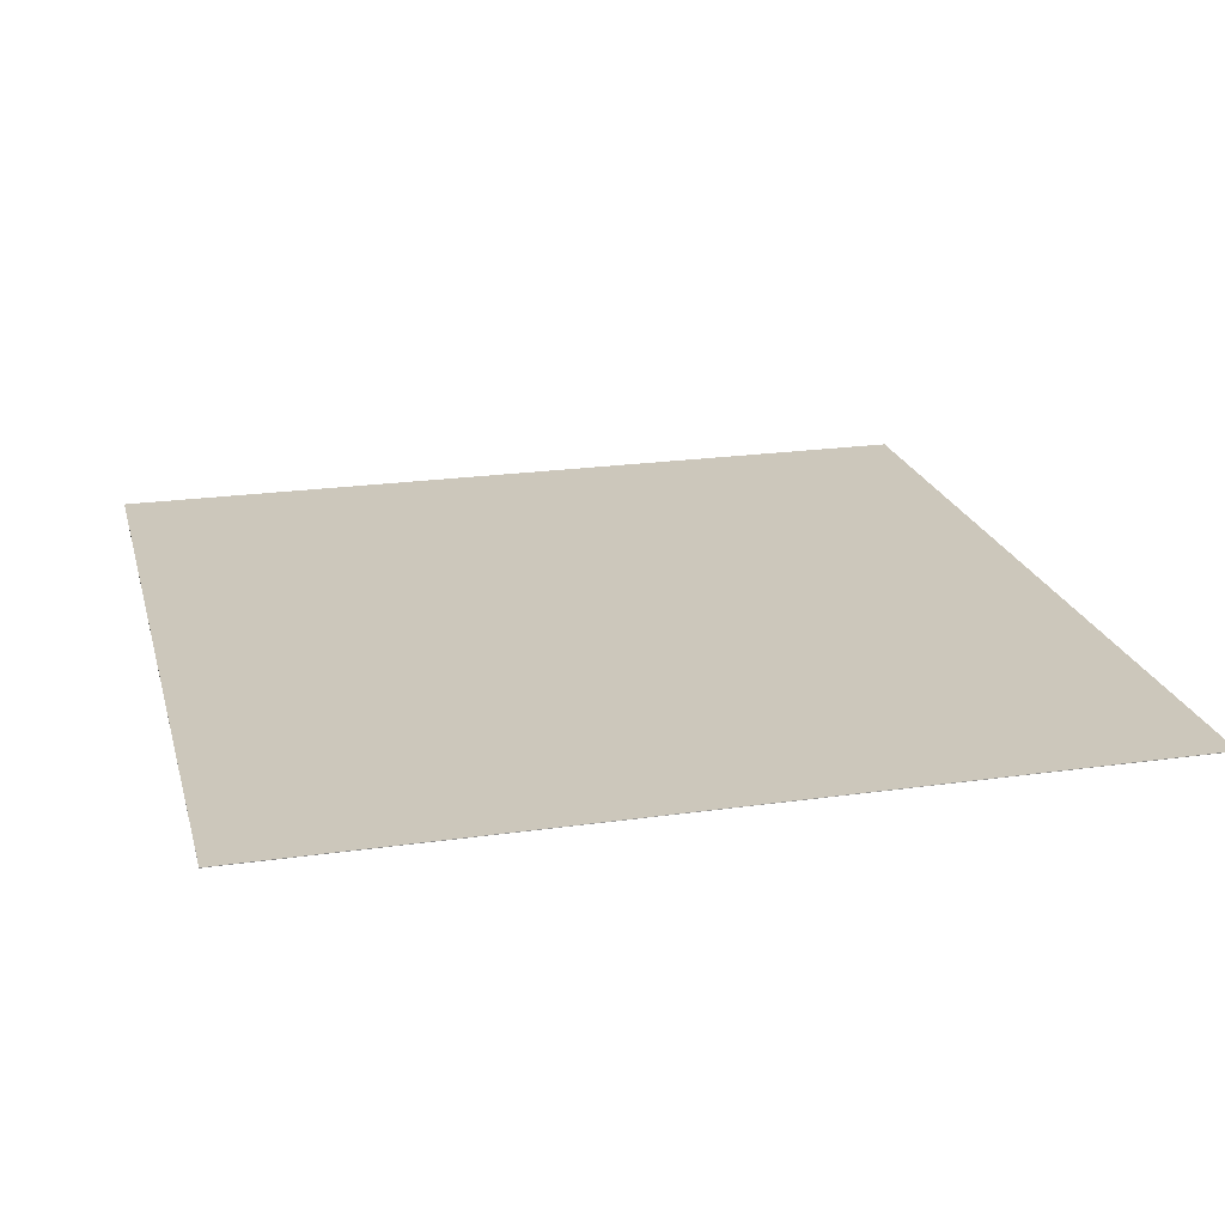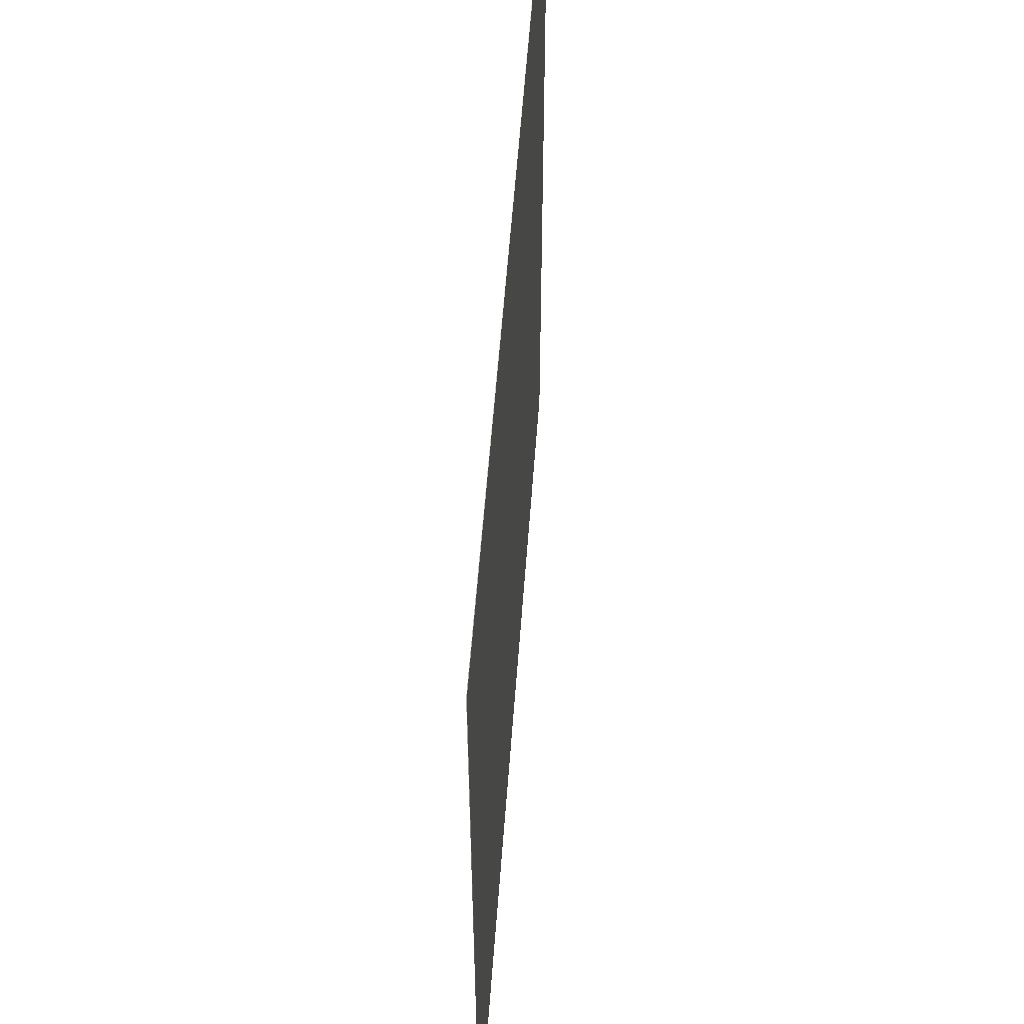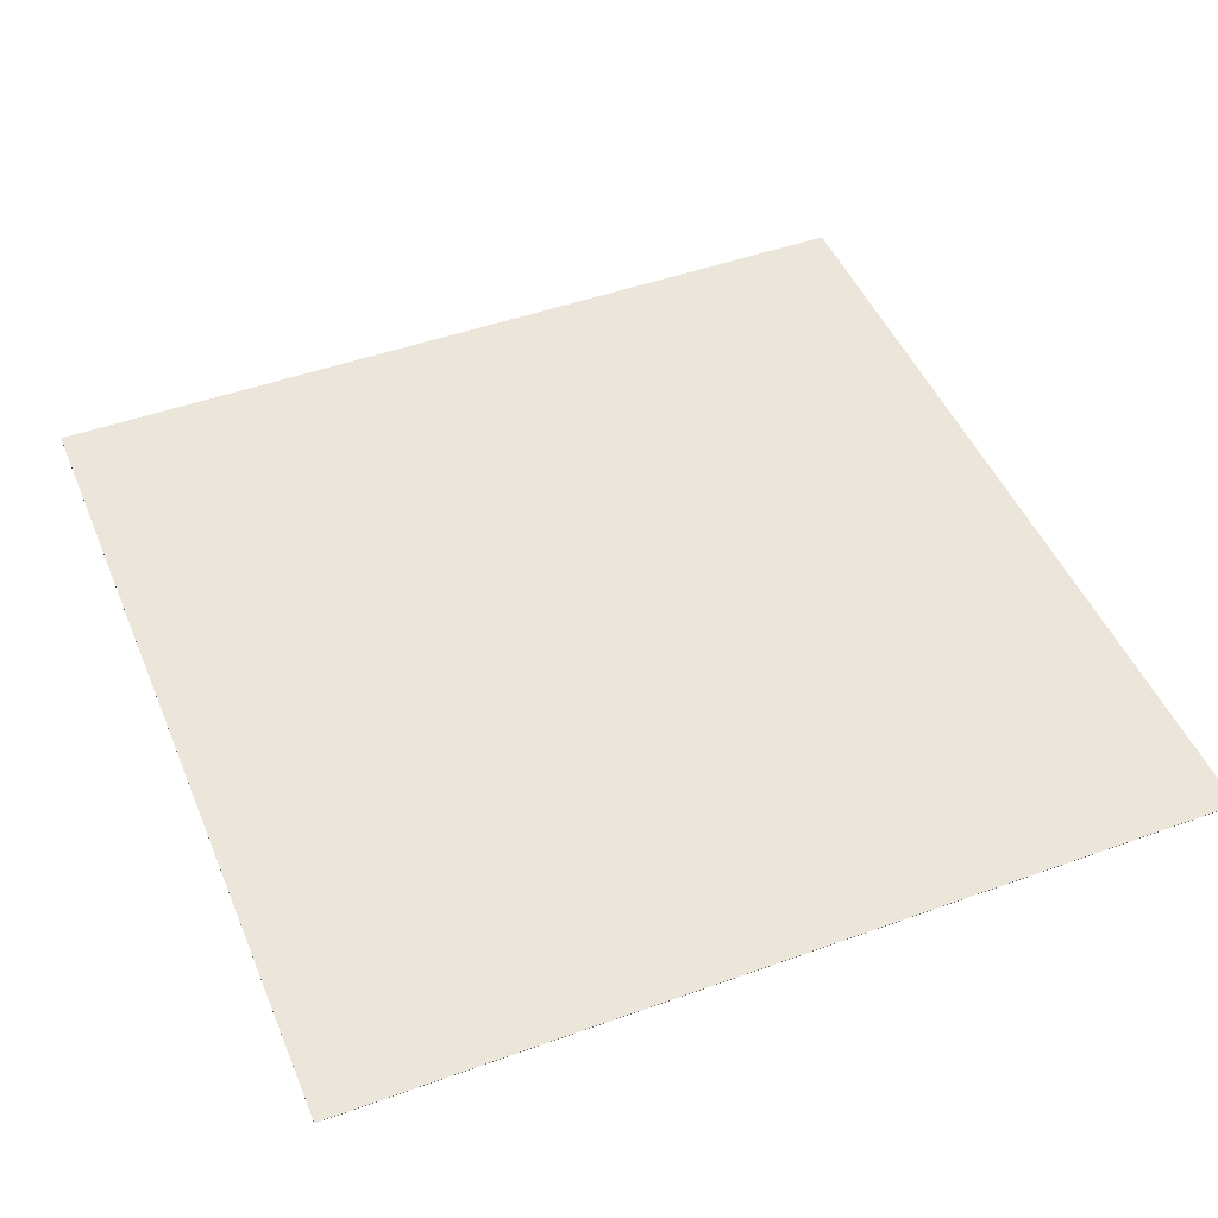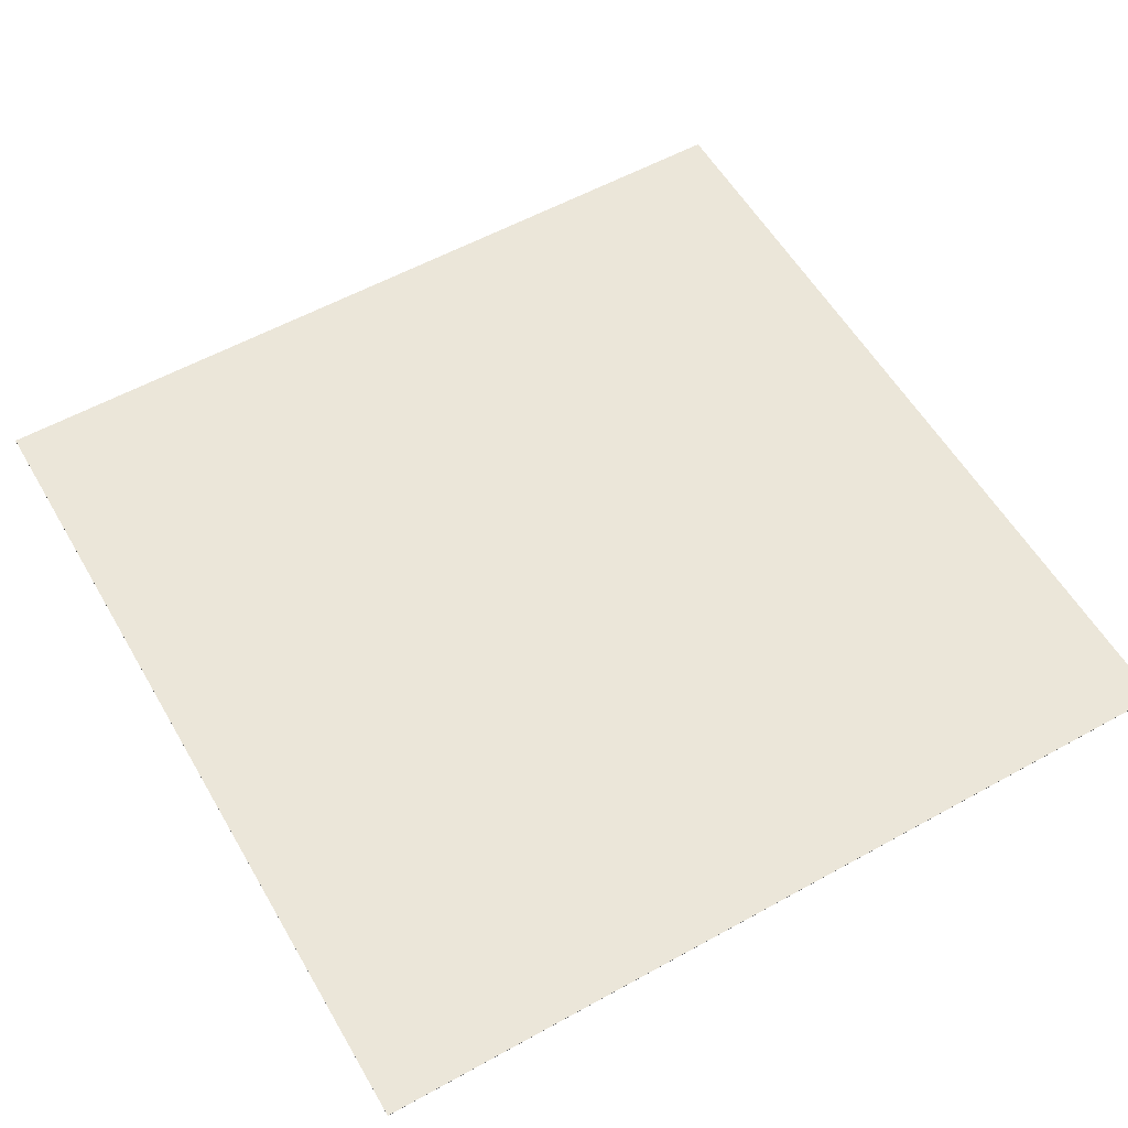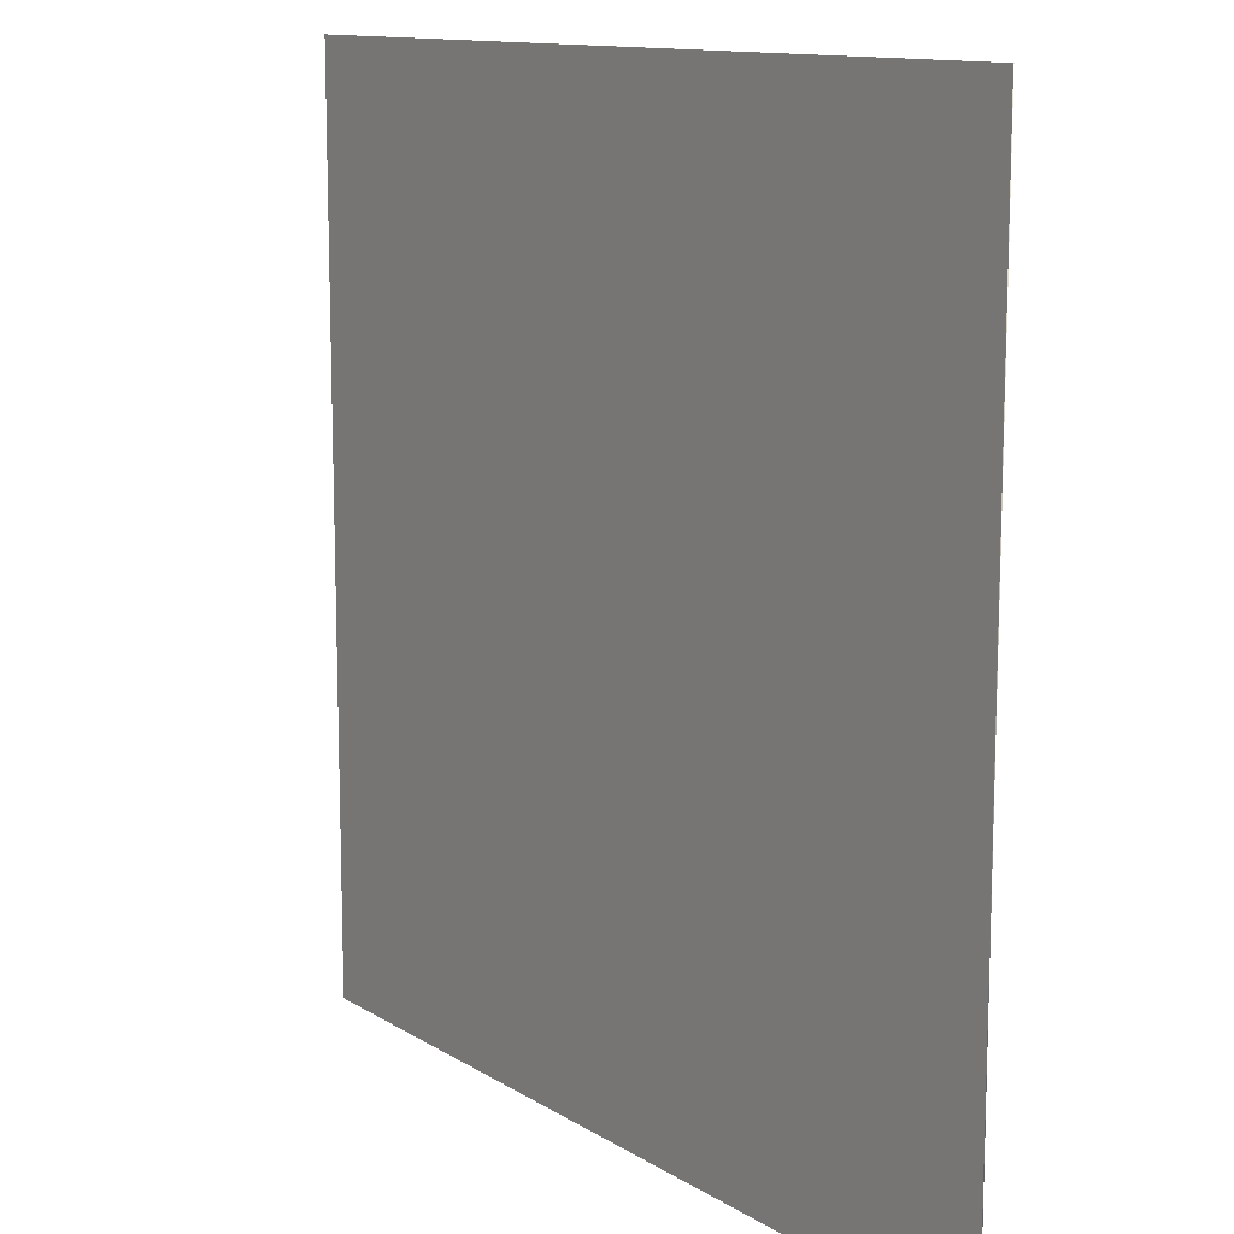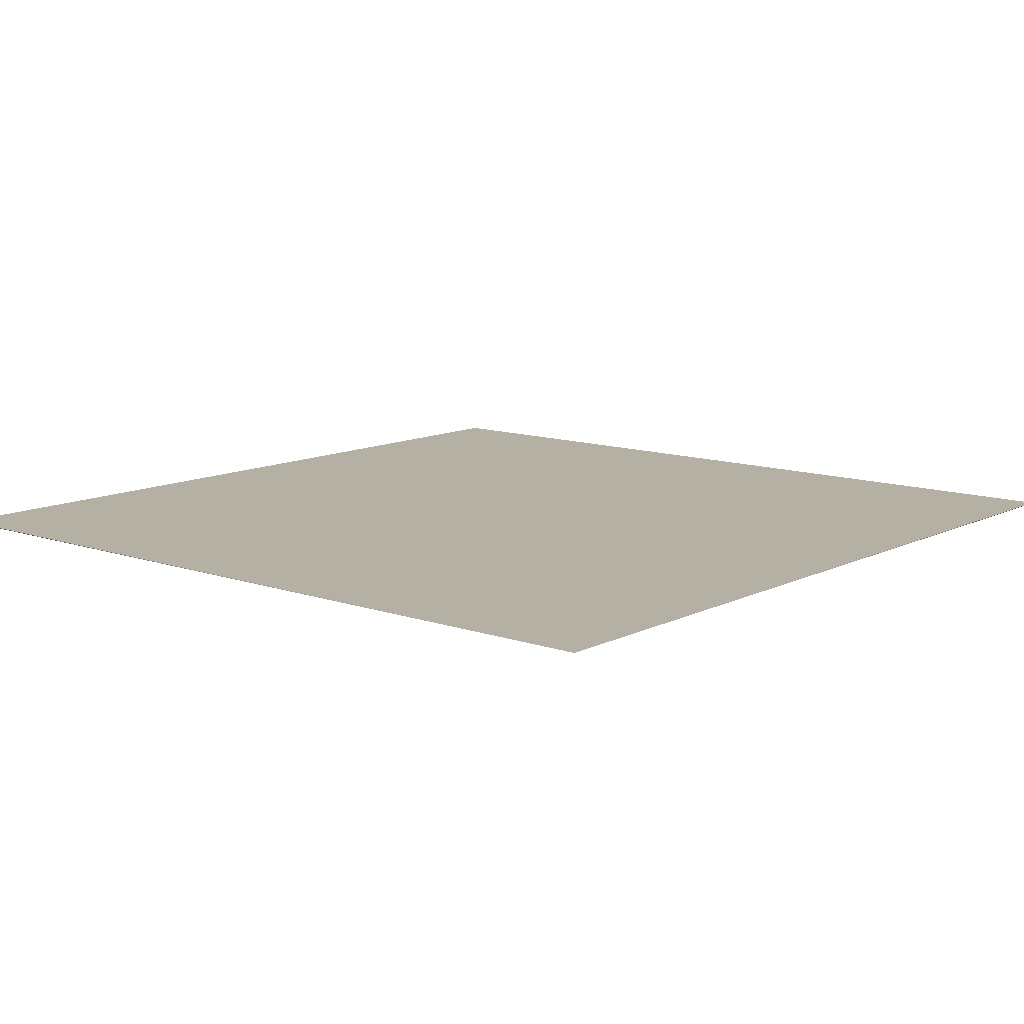
<metadata>
{"format":"obj","ext":"obj","renderer":"f3d","projection":"perspective","resolution":1024,"background":"white","views":[{"elev":21.7,"azim":-104.1,"up":"+Y"},{"elev":57.3,"azim":94.2,"up":"+Z"},{"elev":47.5,"azim":-22.1,"up":"+Y"},{"elev":57.0,"azim":150.0,"up":"+Y"},{"elev":12.2,"azim":-125.2,"up":"+Z"},{"elev":11.4,"azim":-50.0,"up":"+Y"}]}
</metadata>
<code>
o Plane.000
v 10 -0.799 10
v 10 -0.799 -10
v -10 -0.799 -10
v -10 -0.799 10
v 10 -0.809 10
v 10 -0.809 -10
v -10 -0.809 -10
v -10 -0.809 10
f 1 2 3
f 4 1 3
f 7 6 5
f 7 5 8
f 1 4 8 5
f 4 3 7 8
f 3 2 6 7
f 2 1 5 6

</code>
